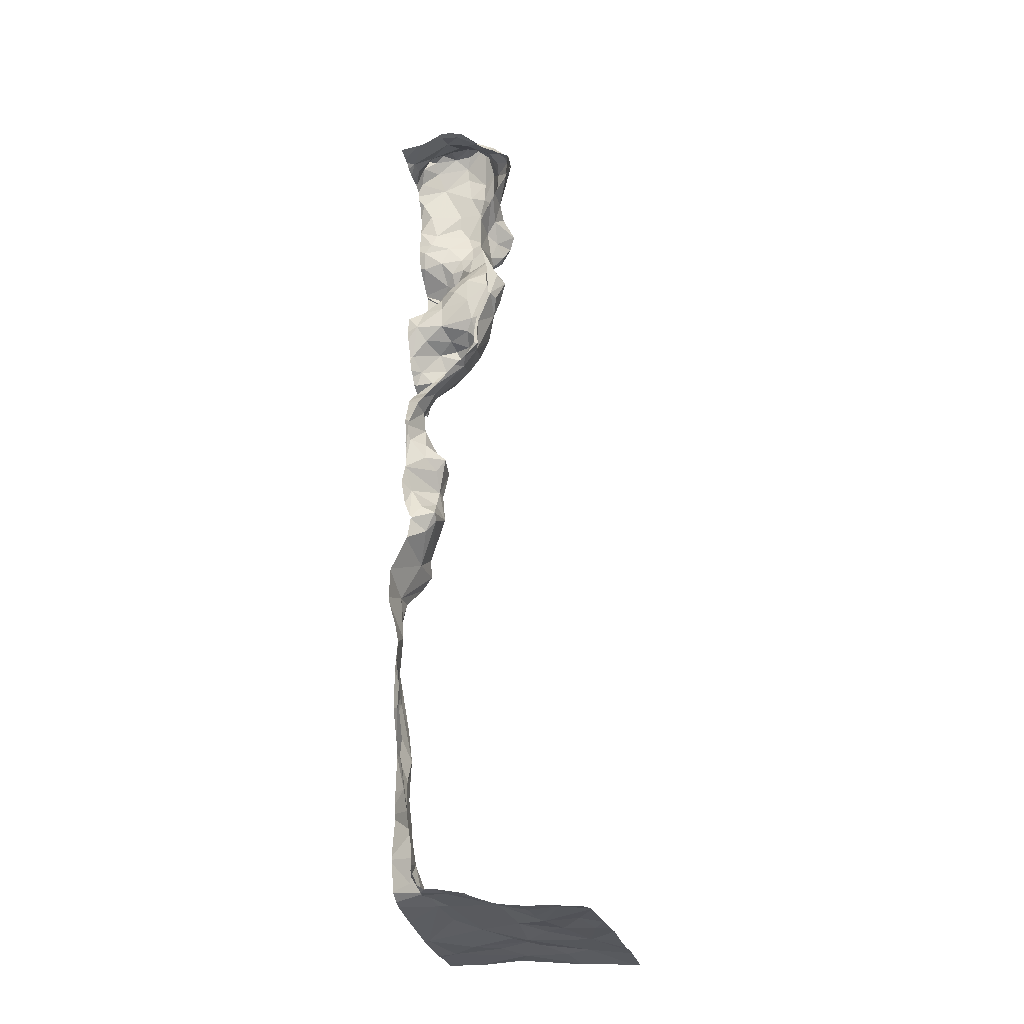
<metadata>
{"format":"obj","ext":"obj","renderer":"f3d","projection":"perspective","resolution":1024,"background":"white","views":[{"elev":-28.3,"azim":106.7,"up":"+Z"}]}
</metadata>
<code>
v -148.3 216.5 483.4
v -148.3 216.3 483.4
v -148.1 216.3 483.4
v -148.3 216 483.5
v -148.3 216 483.5
v -148.3 216.3 483.4
v -148.3 216 483.5
v -148.3 216.3 483.4
v -148.3 216.3 483.4
v -148.3 216.3 483.4
v -148.3 215.7 483.5
v -148.3 215.7 483.5
v -148.3 215.8 483.5
v -148.3 215.8 483.5
v -147.8 216.5 483.4
v -147.9 216.4 483.4
v -147.7 216.5 483.4
v -147.7 216.3 483.4
v -147.6 216.5 483.4
v -147.3 216.4 483.4
v -147.5 216.3 483.4
v -147.5 216.4 483.4
v -147.5 215.6 487.7
v -147.7 215.6 487
v -147.6 215.8 487
v -147.4 215.9 486.9
v -147.5 216 487.1
v -147.4 215.9 486.9
v -147.4 215.6 486.7
v -147.4 215.8 486.9
v -147.4 215.6 486.7
v -147.7 215.9 483.5
v -147.5 215.8 483.5
v -147.9 215.6 483.5
v -147.6 215.8 486.4
v -147.5 215.7 486.4
v -147.5 215.8 486.3
v -147.9 216 483.5
v -147.9 215.8 483.5
v -148.1 215.7 483.5
v -147.4 215.7 487.8
v -147.4 215.9 487.8
v -147.6 215.8 487.5
v -147.6 215.8 487.4
v -147.4 215.7 486.6
v -147.4 215.6 486.5
v -147.5 215.8 486.6
v -147.5 215.7 486.5
v -147.5 215.6 487.4
v -147.3 215.7 486
v -147.2 215.7 485.9
v -147.7 215.7 487
v -147.7 215.6 486.9
v -147.2 216.2 483.4
v -147.4 216.1 483.5
v -147.5 215.6 486.4
v -147.5 215.6 486.8
v -147.6 215.7 486.9
v -147.7 215.7 487
v -147.6 216 487.2
v -147.6 215.9 487.3
v -147.5 215.7 487.8
v -147.5 215.6 487.7
v -147.6 215.7 487.7
v -147.4 215.6 487.8
v -147.5 215.7 487.8
v -147.5 215.8 487.9
v -147.3 215.6 487.7
v -147.4 215.6 487.7
v -147.4 215.6 487.7
v -147.4 215.7 486.8
v -147.4 215.8 486.6
v -147.6 215.8 486.5
v -147.5 215.7 486.8
v -147.5 215.6 487.4
v -147.6 215.7 487.4
v -147.6 215.6 486.8
v -147.4 215.9 486.8
v -147.4 215.9 486.8
v -147.4 215.8 486.8
v -147.4 215.8 486.8
v -147.6 215.8 486.5
v -147.6 215.8 486.6
v -147.6 215.7 487.2
v -147.6 215.8 487.2
v -147.6 215.8 487.3
v -147.6 215.9 487.2
v -147.6 215.8 487.1
v -147.4 215.9 486.7
v -147.4 216 486.6
v -147.4 216.1 486.7
v -147.6 215.8 487.1
v -147.5 215.9 486.5
v -147.4 216 486.9
v -147.4 216 486.9
v -147.4 216.1 486.8
v -147.4 216.1 486.9
v -147.3 216.1 486.9
v -147.5 215.9 487.9
v -147.4 215.9 487.8
v -147.5 216 487.8
v -147.5 216 487.8
v -147.5 216 487.9
v -147.6 216 487.7
v -147.5 216 487.9
v -147.5 215.9 487.9
v -147.5 215.8 487.9
v -147.4 216 487.8
v -147.5 215.9 487.9
v -147.5 216 487.9
v -147.6 215.9 487.8
v -147.5 216.1 487.6
v -147.5 215.9 487.1
v -147.6 216 487.6
v -147.6 215.9 487.6
v -147.6 215.9 487.5
v -147.5 215.7 487.5
v -147.6 215.9 487.3
v -147.6 216 487.5
v -147.6 216 487.5
v -147.6 215.8 487.4
v -147.6 215.9 487.7
v -147.6 216 487.7
v -147.5 215.7 487.3
v -147.6 216 487.4
v -147.5 215.6 487.2
v -147.4 215.9 486.6
v -147.6 215.8 487
v -147.7 215.7 487
v -147.6 215.7 487.1
v -147.6 215.6 487.2
v -147.7 215.6 486.3
v -147.6 215.7 485.5
v -147.6 215.7 485.3
v -147.5 215.7 485.7
v -147.6 215.7 485.3
v -147.7 215.6 486.3
v -148 216.1 483.5
v -148 216.1 483.5
v -147.8 216.1 483.4
v -147.6 215.6 485.2
v -147.7 215.8 483.5
v -148.1 216.5 483.4
v -147.4 215.6 484.1
v -147.4 215.7 483.9
v -147.4 216.5 483.4
v -147.5 215.6 485.1
v -147.4 215.6 485
v -147.4 215.6 485
v -147.4 215.7 485.2
v -147.6 215.7 485.2
v -147.6 215.6 486.3
v -148.3 216.5 483.4
v -147.6 216.5 483.4
v -147.6 215.6 486.4
v -147.4 215.6 484.8
v -147.7 215.6 486.4
v -147.4 216.5 483.4
v -147.2 216.5 483.4
v -147.5 215.9 486.4
v -147.5 215.6 486.3
v -147.6 216.5 483.4
v -147.5 215.8 485.6
v -147.5 215.8 485.5
v -147.4 215.8 485.5
v -147.6 216.5 483.4
v -147.5 215.7 485.4
v -147.5 215.7 485.3
v -147.3 215.8 485.4
v -147.4 215.7 486.2
v -147.4 216.1 486.8
v -147.4 216 486.8
v -147.5 216 486.4
v -147.4 215.9 486.3
v -147.5 215.8 485.8
v -147.5 215.7 485.7
v -147.5 215.8 485.8
v -147.9 216.5 483.4
v -147.4 215.7 486
v -147.4 215.7 485.9
v -147.3 215.7 486
v -147.4 215.8 485.8
v -147.4 215.8 485.8
v -147.3 215.8 486.1
v -147.4 215.8 485.6
v -147.3 215.8 485.4
v -147.3 215.6 484.6
v -147.5 215.9 483.5
v -147.3 215.7 484.3
v -147.3 215.7 483.7
v -147.3 215.8 483.5
v -147.4 215.7 483.6
v -147.3 216.5 483.4
v -147.4 215.7 483.7
v -147.3 215.7 483.8
v -147.3 215.6 484.7
v -147.4 215.8 483.6
v -147.6 216.1 483.5
v -147.6 215.7 485.5
v -148 215.9 483.5
v -147.7 216.2 483.4
v -147.4 215.8 483.5
v -147.3 215.9 483.5
v -147.4 215.7 487.8
v -147.4 216.1 487.6
v -147.5 216.1 487.5
v -147.4 216 487.4
v -147.5 215.6 487.6
v -148 216.5 483.4
v -147.4 216.1 487.6
v -147.4 216.1 487.7
v -147.5 216 487.4
v -147.3 216.1 487.4
v -147.3 216.2 487.5
v -147.3 216.2 487.5
v -147.3 216.2 487.6
v -147.3 216.1 487.7
v -147.5 216 487.3
v -147.4 216.1 487
v -147.5 216.1 487
v -147.4 216.1 487
v -147.5 216.1 487.1
v -147.4 216 486.5
v -147.3 216.1 486.7
v -147.5 216.1 487.1
v -147.5 216.1 487.2
v -147.4 216.1 487.1
v -147.5 216 487.3
v -147.4 216.1 487
v -147.4 216.1 487.3
v -147.3 216.1 487.2
v -147.4 216.1 487.3
v -147.5 216.2 487.2
v -147.3 216.1 487.3
v -147.2 216.2 487.5
v -147.4 215.6 487.7
v -147.3 216.2 487.6
v -147.3 215.6 487.7
v -147.3 216 487.7
v -147.4 216 487.7
v -147.2 216.1 487.6
v -147.4 215.6 487.7
v -147.5 215.6 487.6
v -147.5 215.6 487.4
v -147.2 216 487.7
v -147.5 215.6 487.6
v -147.5 215.6 487.6
v -147.4 215.6 486.5
v -147.3 216.1 486.9
v -147.3 216.1 487.1
v -147.3 216 486.3
v -147.3 216 486.4
v -147.2 216.1 486.7
v -147.2 216 486.5
v -147.3 216.1 486.6
v -147.3 216.1 486.8
v -147.7 215.6 486.9
v -147.5 215.6 485.1
v -147.3 216.2 486.8
v -147.3 216.1 486.7
v -147.4 216 486.4
v -147.6 215.6 485.1
v -147.7 215.6 486.9
v -147.2 216 486.3
v -147.3 215.8 486.1
v -147.5 215.6 485.9
v -148.1 215.6 483.5
v -147.5 215.6 486.4
v -147.4 215.7 487.8
v -147.2 215.9 487.8
v -147.3 215.8 487.8
v -147.4 215.6 486
v -147.2 215.8 487.8
v -147.5 215.6 485.8
v -147.3 215.9 487.8
v -147.7 216.5 483.4
v -147.2 216.5 483.4
v -147.5 215.6 485.9
v -147.3 215.8 485.3
v -147.4 215.8 485.5
v -147.2 215.8 485.5
v -147.4 215.7 483.9
v -147.6 215.6 486.8
v -147.6 215.6 485.3
v -147.3 215.7 485.6
v -147.2 216 486.4
v -147.4 215.6 485.9
v -147.6 215.6 485.3
v -147.3 215.7 485.8
v -147.3 215.8 485.8
v -147.5 215.7 487.9
v -148.3 215.6 483.5
v -147.5 215.6 486.4
v -148.2 215.6 483.5
v -147.6 215.6 486.8
v -147.2 216 486.4
v -147.6 216.5 483.4
v -147.4 215.6 484.5
v -147.3 215.7 484.5
v -147.7 215.6 487
v -147.5 215.6 486.4
v -147.4 215.6 487.7
v -147.4 215.6 484
v -147.3 215.7 484.2
v -147.3 215.7 484.1
v -147.2 215.7 484.1
v -147.3 215.7 484.1
v -147.2 215.7 483.9
v -147.5 215.6 486.8
v -147.4 215.6 486.7
v -147.3 216.5 483.4
v -147.9 215.6 483.5
v -147.9 215.6 483.5
v -147.2 215.8 483.5
v -147.2 215.8 483.5
v -147.2 215.8 483.6
v -147.6 215.6 485.5
v -147.4 215.6 486.7
v -148.1 215.6 483.5
v -147.7 215.6 486.3
v -147.6 215.6 485.5
v -147.2 215.7 484.4
v -147.3 215.8 485.7
v -147.4 215.6 484
v -147.4 215.6 486.5
v -147.7 215.6 486.3
v -147.4 215.6 486.6
v -147.3 216 483.5
v -147.4 215.6 486.6
v -148.1 216.2 483.4
v -147.3 216.3 483.4
v -147.4 216.3 483.4
v -148.1 216 483.4
v -148.1 216.5 483.4
v -147.2 216.5 483.4
v -147.2 216.4 483.4
v -147.2 216.2 487.5
v -147.2 216.2 487.5
v -147.2 215.7 485.9
v -147.2 215.7 485.9
v -147.2 215.7 485.9
v -147.2 215.7 485.8
v -147.2 215.7 483.9
v -147.2 215.7 483.9
v -147.2 216.2 483.4
v -147.2 216.1 483.4
v -147.2 215.6 485.1
v -147.2 215.6 485.1
v -147.2 215.8 486.1
v -147.2 215.8 486.1
v -147.2 215.9 487.8
v -147.2 215.9 487.7
v -147.2 216.2 487.4
v -147.2 216.2 487.4
v -147.2 216.1 487.1
v -147.2 216.1 487.3
v -147.2 216.1 487.3
v -147.2 216.1 487.3
v -147.2 216.2 487.5
v -147.2 216.2 487.5
v -147.2 216.1 487.6
v -147.2 216.1 487.6
v -147.2 216 487.7
v -147.2 216.1 487.6
v -147.2 216 487.7
v -147.2 216.1 487
v -147.2 216.1 487
v -147.2 216.1 486.9
v -147.2 216.1 487
v -147.2 216.1 487
v -147.2 216 486.5
v -147.2 216 486.4
v -147.2 216 486.5
v -147.2 216.1 486.7
v -147.2 216.1 486.8
v -147.2 216.1 486.7
v -147.2 216 486.4
v -147.2 216 486.4
v -147.2 216 486.3
v -147.2 216 486.3
v -147.2 215.9 486.2
v -147.2 216 486.5
v -147.2 215.9 487.8
v -147.2 215.8 487.8
v -147.2 216 487.7
v -147.2 215.7 487.7
v -147.2 215.8 487.8
v -147.2 215.7 485.4
v -147.2 215.7 485.4
v -147.2 215.7 485.5
v -147.2 215.7 485.4
v -147.2 215.7 485.4
v -147.2 215.7 485.3
v -147.2 215.7 485.3
v -147.2 215.7 485.6
v -147.2 215.7 485.7
v -147.2 215.7 486
v -147.2 215.7 485.7
v -147.2 215.7 485.7
v -147.2 215.7 485.7
v -147.2 215.7 484.5
v -147.2 215.7 484.5
v -147.2 215.7 484.7
v -147.2 215.7 484.8
v -147.2 215.6 485
v -147.2 215.6 484.9
v -147.2 215.7 485.2
v -147.2 215.7 484.4
v -147.2 215.7 484.2
v -147.2 215.7 483.9
v -147.2 215.8 483.8
v -147.2 215.9 483.5
v -147.2 215.9 483.5
v -147.2 216 483.5
v -147.2 215.8 483.5
v -147.2 215.8 483.5
v -147.2 215.8 483.5
v -147.2 215.8 483.6
v -147.2 215.7 484
v -147.2 215.7 484.2
v -147.2 215.7 484.1
v -147.2 215.7 484.6
v -147.2 215.7 484.4
v -147.2 215.8 483.6
v -147.2 215.8 483.6
v -147.2 215.8 483.7
v -147.2 216 483.5
v -147.2 216 483.5
v -147.2 215.7 484.6
v -147.2 216.3 483.4
v -147.2 215.7 485.7
v -147.2 215.7 487.7
v -148.2 216.5 483.4
v -147.4 215.6 486.7
v -147.6 215.6 487.5
v -147.6 215.6 487.5
v -147.7 215.6 487
v -147.7 215.6 487.1
v -147.7 215.6 487.1
v -147.6 215.6 487.2
v -147.5 215.6 487.2
v -147.6 215.6 487.1
v -147.5 215.6 487.3
v -147.5 215.6 487.3
v -147.6 215.6 486.8
v -147.7 215.6 486.3
v -147.7 215.6 486.3
v -147.6 215.6 486.3
v -147.7 215.6 486.3
v -147.6 215.6 485.6
v -147.6 215.6 485.3
v -147.5 215.6 485.6
v -147.9 215.6 483.5
v -147.7 215.6 483.5
v -147.7 215.6 486.4
v -147.8 215.6 486.4
v -147.6 215.6 485.2
v -147.6 215.6 485.2
v -147.4 215.6 484.2
v -147.4 215.6 484.1
v -147.4 215.6 483.7
v -147.4 215.6 483.7
v -147.4 215.6 483.9
v -147.4 215.6 483.8
v -147.4 215.6 484.3
v -147.4 215.6 484.3
v -147.4 215.6 484.6
v -147.4 215.6 484.7
v -147.4 215.6 484.8
v -147.4 215.6 484.7
v -147.5 215.6 485.1
v -147.4 215.6 484.9
v -147.5 215.6 484.9
v -147.6 215.6 486.3
v -147.6 215.6 486.3
v -147.6 215.6 486.3
v -147.4 215.6 484.9
v -147.5 215.6 486.3
v -147.5 215.6 486.3
v -147.4 215.6 486.1
v -147.4 215.6 486
v -147.5 215.6 486.4
v -147.5 215.6 486.2
v -147.5 215.6 486.2
v -147.4 215.6 486.1
v -147.4 215.6 484.7
v -147.4 215.6 484.3
v -147.6 215.6 486.4
v -147.7 215.6 486.4
v -147.4 215.6 483.6
v -147.5 215.6 487.6
v -147.3 215.6 487.7
v -147.5 215.6 486.3
v -147.4 215.6 484.5
v -147.4 215.6 484.5
v -147.4 215.6 483.6
v -147.5 215.6 483.6
v -147.5 215.6 483.5
v -148.3 215.6 483.5
v -147.3 215.6 487.7
v -147.3 215.6 487.7
v -147.2 215.6 487.7
v -147.2 215.6 487.7
f 433 3 334
f 5 7 6
f 6 10 8
f 2 10 3
f 12 14 13
f 8 10 9
f 9 10 2
f 13 14 4
f 4 7 5
f 11 14 12
f 16 17 276
f 18 22 17
f 18 17 16
f 21 20 311
f 22 21 146
f 276 19 162
f 297 22 158
f 193 335 159
f 17 22 19
f 334 16 143
f 62 66 67
f 30 25 26
f 25 113 26
f 28 26 27
f 27 220 28
f 118 60 61
f 78 79 28
f 58 30 74
f 75 76 124
f 29 45 46
f 31 29 329
f 121 61 86
f 30 26 79
f 58 59 25
f 29 31 71
f 33 188 32
f 32 142 33
f 313 40 319
f 324 145 303
f 46 56 301
f 35 36 73
f 37 36 35
f 161 36 37
f 288 134 284
f 39 32 38
f 38 139 39
f 34 39 40
f 42 107 41
f 271 42 41
f 112 101 211
f 43 44 76
f 44 43 121
f 233 230 231
f 459 144 460
f 45 48 46
f 72 47 45
f 47 48 45
f 179 180 287
f 278 135 274
f 278 180 175
f 50 51 289
f 339 181 340
f 51 50 339
f 300 53 263
f 458 141 262
f 328 54 55
f 141 147 258
f 28 94 95
f 2 3 1
f 3 10 330
f 54 331 55
f 20 332 331
f 457 136 141
f 148 150 347
f 200 40 39
f 40 14 294
f 80 71 74
f 59 58 53
f 77 53 58
f 235 214 215
f 265 251 349
f 239 270 351
f 87 61 60
f 41 204 269
f 63 65 62
f 246 64 247
f 62 64 63
f 65 66 62
f 204 107 291
f 247 208 243
f 66 291 67
f 70 65 69
f 67 111 62
f 242 70 236
f 236 69 302
f 29 71 81
f 72 127 47
f 48 82 73
f 48 73 56
f 74 71 309
f 117 76 75
f 74 77 58
f 172 78 95
f 79 78 81
f 80 81 71
f 48 47 83
f 85 88 84
f 48 83 82
f 72 81 78
f 130 131 84
f 85 84 86
f 86 61 85
f 87 85 61
f 47 93 83
f 88 85 92
f 90 127 89
f 90 89 91
f 171 91 89
f 85 87 92
f 80 79 81
f 93 82 83
f 97 95 94
f 86 84 126
f 96 171 95
f 98 96 95
f 97 98 95
f 108 42 275
f 100 103 99
f 99 106 100
f 108 240 101
f 103 101 102
f 101 104 102
f 103 102 105
f 105 102 104
f 67 107 106
f 109 67 106
f 42 106 107
f 108 100 42
f 109 110 111
f 110 109 106
f 111 67 109
f 110 99 103
f 69 63 246
f 63 69 65
f 62 111 64
f 112 104 101
f 104 112 119
f 26 113 27
f 64 122 115
f 123 114 115
f 114 116 115
f 43 64 115
f 43 115 116
f 70 41 65
f 68 41 70
f 309 31 434
f 116 114 119
f 106 99 110
f 104 123 110
f 117 64 43
f 117 75 49
f 208 117 435
f 121 116 118
f 116 120 118
f 119 120 116
f 118 61 121
f 110 105 104
f 86 76 121
f 111 122 64
f 111 110 123
f 124 76 86
f 120 125 118
f 27 87 60
f 88 92 128
f 120 212 125
f 60 118 228
f 113 87 27
f 79 26 28
f 126 124 86
f 82 93 90
f 117 43 76
f 127 90 93
f 129 52 437
f 128 25 59
f 79 80 30
f 128 59 129
f 128 129 130
f 52 129 59
f 130 129 438
f 43 116 121
f 84 88 130
f 126 131 440
f 113 128 92
f 244 124 444
f 53 77 283
f 327 46 248
f 128 130 88
f 77 74 57
f 113 92 87
f 115 122 123
f 124 126 443
f 131 130 439
f 84 131 126
f 137 152 448
f 135 133 317
f 25 30 58
f 284 136 451
f 133 167 134
f 33 34 453
f 293 56 36
f 221 219 220
f 320 137 449
f 39 34 32
f 140 138 38
f 138 139 38
f 32 140 38
f 457 141 458
f 136 151 141
f 142 32 34
f 333 7 14
f 137 157 155
f 144 307 145
f 461 192 462
f 298 189 465
f 182 183 289
f 148 147 141
f 147 149 472
f 148 149 147
f 150 148 151
f 141 151 148
f 187 299 298
f 46 48 56
f 137 155 152
f 149 148 156
f 149 156 469
f 157 132 447
f 137 132 157
f 82 160 73
f 73 160 35
f 293 152 476
f 47 127 93
f 483 170 484
f 176 135 175
f 177 175 183
f 479 37 483
f 168 167 165
f 163 164 176
f 165 164 163
f 185 165 163
f 164 165 167
f 165 169 168
f 168 169 150
f 172 95 171
f 160 173 174
f 261 174 173
f 29 81 72
f 175 177 176
f 177 163 176
f 170 179 480
f 170 184 179
f 179 50 180
f 181 50 179
f 161 152 36
f 164 133 176
f 177 183 182
f 56 73 36
f 184 181 179
f 223 90 91
f 151 168 150
f 163 177 185
f 177 182 185
f 186 169 165
f 165 280 186
f 196 187 468
f 305 307 304
f 188 33 197
f 191 197 190
f 194 195 190
f 465 307 487
f 33 142 34
f 151 136 134
f 188 202 203
f 190 316 191
f 475 155 488
f 282 195 194
f 187 196 156
f 194 190 197
f 182 323 185
f 198 201 140
f 32 198 140
f 199 164 167
f 199 167 133
f 199 133 164
f 7 10 6
f 18 198 21
f 55 332 21
f 21 22 18
f 139 200 39
f 18 201 198
f 202 191 203
f 103 100 108
f 42 100 106
f 107 204 41
f 269 66 65
f 108 101 103
f 207 212 119
f 210 205 112
f 205 206 112
f 112 206 119
f 119 206 207
f 112 211 210
f 207 218 212
f 214 213 205
f 205 213 207
f 215 214 205
f 213 232 207
f 217 216 210
f 205 210 215
f 216 215 210
f 210 211 217
f 212 218 125
f 233 222 226
f 121 76 44
f 207 206 205
f 219 229 97
f 219 97 94
f 220 225 222
f 220 222 221
f 28 220 94
f 174 37 160
f 160 82 173
f 261 223 252
f 255 223 91
f 171 96 224
f 259 224 96
f 218 228 125
f 72 78 89
f 221 222 227
f 27 226 225
f 225 226 222
f 221 227 229
f 60 228 226
f 229 227 250
f 231 230 234
f 219 221 229
f 118 125 228
f 104 119 114
f 207 232 230
f 231 227 233
f 234 214 353
f 234 232 214
f 211 240 217
f 232 213 214
f 214 235 337
f 233 227 222
f 234 230 232
f 231 234 357
f 216 241 237
f 123 122 111
f 215 237 235
f 235 237 359
f 456 157 447
f 241 217 239
f 217 240 239
f 245 241 239
f 123 104 114
f 215 216 237
f 362 245 363
f 455 157 456
f 249 97 366
f 256 249 367
f 253 254 255
f 229 250 369
f 264 251 252
f 251 174 252
f 252 296 286
f 296 254 371
f 373 253 374
f 255 260 253
f 259 256 253
f 253 256 375
f 366 229 370
f 224 91 171
f 454 33 453
f 253 260 259
f 174 261 252
f 453 34 312
f 90 223 173
f 72 89 127
f 29 72 45
f 223 255 252
f 255 254 252
f 173 223 261
f 251 264 379
f 265 184 251
f 174 251 184
f 184 265 181
f 269 65 41
f 90 173 82
f 78 172 89
f 97 249 98
f 113 25 128
f 216 217 241
f 226 228 233
f 271 273 270
f 270 275 271
f 361 241 364
f 452 135 450
f 383 273 384
f 245 239 352
f 271 41 68
f 273 68 386
f 239 275 270
f 451 136 457
f 474 161 493
f 150 169 279
f 175 135 278
f 174 184 37
f 388 281 389
f 186 279 169
f 281 186 280
f 285 281 280
f 282 194 461
f 389 285 391
f 185 285 280
f 286 264 252
f 450 135 317
f 279 186 388
f 150 279 393
f 188 203 55
f 184 170 37
f 289 51 290
f 287 278 266
f 289 290 182
f 67 291 107
f 449 137 448
f 64 117 208
f 448 152 474
f 224 260 255
f 290 51 398
f 268 293 482
f 396 185 400
f 256 259 249
f 447 132 446
f 264 286 377
f 181 265 350
f 446 132 326
f 286 296 372
f 172 171 89
f 494 298 495
f 490 197 496
f 197 192 194
f 305 306 308
f 298 299 189
f 322 299 401
f 156 148 405
f 134 167 168
f 445 77 57
f 306 305 304
f 307 305 145
f 304 322 408
f 444 124 443
f 308 282 305
f 308 195 282
f 195 308 343
f 328 203 412
f 413 314 415
f 415 315 416
f 314 191 315
f 191 316 315
f 165 185 280
f 443 126 441
f 442 131 439
f 304 189 322
f 182 290 323
f 187 156 403
f 441 126 440
f 419 306 421
f 424 190 425
f 440 131 442
f 175 180 183
f 95 78 28
f 220 27 225
f 250 227 231
f 233 218 230
f 346 328 428
f 134 168 151
f 218 207 230
f 10 333 330
f 333 200 139
f 55 198 32
f 3 330 138
f 140 3 138
f 139 138 330
f 299 322 189
f 203 328 55
f 155 157 455
f 331 332 55
f 7 333 10
f 16 201 18
f 16 3 140
f 333 139 330
f 21 332 20
f 439 130 438
f 152 293 36
f 299 187 422
f 336 331 430
f 418 316 424
f 203 191 314
f 191 202 197
f 202 188 197
f 14 7 4
f 140 201 16
f 190 195 411
f 220 219 94
f 40 333 14
f 30 80 74
f 307 144 459
f 497 33 498
f 189 304 307
f 323 290 399
f 470 196 486
f 292 11 499
f 438 129 437
f 224 259 260
f 240 211 101
f 204 291 66
f 204 66 269
f 356 231 358
f 239 240 275
f 120 119 212
f 432 386 500
f 27 60 226
f 53 52 59
f 135 176 133
f 303 282 463
f 40 200 333
f 37 35 160
f 273 271 68
f 42 271 275
f 240 108 275
f 400 323 431
f 254 296 252
f 103 105 110
f 331 54 345
f 55 32 188
f 21 198 55
f 282 145 305
f 306 304 409
f 50 289 183
f 259 96 98
f 98 249 259
f 228 218 233
f 91 224 255
f 437 52 24
f 183 180 50
f 335 20 336
f 336 20 331
f 337 235 338
f 436 208 435
f 338 235 360
f 339 50 181
f 435 117 49
f 434 31 318
f 340 181 397
f 341 51 339
f 342 51 341
f 343 308 344
f 23 69 246
f 244 75 124
f 344 308 410
f 345 54 346
f 346 54 328
f 49 75 244
f 347 150 407
f 348 148 347
f 57 74 309
f 349 251 381
f 350 265 349
f 309 71 31
f 351 270 383
f 352 239 351
f 302 69 23
f 353 214 337
f 354 234 353
f 236 70 69
f 355 250 356
f 243 208 491
f 356 250 231
f 357 234 354
f 358 231 357
f 242 68 70
f 359 237 361
f 360 235 359
f 238 68 242
f 361 237 241
f 362 241 245
f 247 64 208
f 363 245 365
f 364 241 362
f 246 63 64
f 365 245 385
f 268 56 293
f 366 97 229
f 367 249 366
f 368 256 367
f 248 46 325
f 369 250 355
f 370 229 369
f 267 40 294
f 371 254 382
f 372 296 371
f 373 254 253
f 262 141 258
f 258 147 471
f 374 253 376
f 375 256 368
f 376 253 375
f 257 53 283
f 377 286 378
f 263 53 257
f 378 286 372
f 379 264 380
f 380 264 377
f 381 251 379
f 266 278 274
f 382 254 373
f 274 135 452
f 383 270 273
f 384 273 387
f 385 245 352
f 272 179 287
f 287 180 278
f 386 68 492
f 387 273 386
f 388 186 281
f 284 134 136
f 389 281 285
f 390 285 395
f 391 285 390
f 288 133 134
f 295 77 445
f 392 279 388
f 393 279 392
f 394 150 393
f 395 285 396
f 283 77 295
f 396 285 185
f 325 46 301
f 397 181 350
f 301 56 268
f 398 51 342
f 399 290 398
f 303 145 282
f 400 185 323
f 401 299 429
f 402 322 401
f 403 156 404
f 324 144 145
f 319 40 267
f 404 156 406
f 405 148 348
f 406 156 405
f 312 34 313
f 407 150 394
f 313 34 40
f 408 322 423
f 409 304 408
f 410 308 419
f 411 195 343
f 317 133 321
f 412 203 413
f 321 133 288
f 413 203 314
f 414 328 412
f 320 132 137
f 415 314 315
f 416 315 417
f 417 315 418
f 326 132 320
f 418 315 316
f 318 31 310
f 419 308 306
f 420 306 409
f 421 306 420
f 310 31 329
f 422 187 403
f 327 29 46
f 423 322 402
f 424 316 190
f 329 29 327
f 425 190 426
f 300 52 53
f 426 190 411
f 427 328 414
f 428 328 427
f 429 299 422
f 24 52 300
f 430 331 345
f 431 323 399
f 294 14 292
f 292 14 11
f 460 144 324
f 461 194 192
f 462 192 490
f 463 282 464
f 464 282 461
f 465 189 307
f 466 298 465
f 467 187 494
f 468 187 467
f 469 156 470
f 159 335 277
f 470 156 196
f 471 147 473
f 153 1 433
f 472 149 477
f 473 147 472
f 162 19 154
f 474 152 161
f 475 152 155
f 476 152 475
f 158 22 146
f 477 149 469
f 478 161 479
f 146 21 311
f 479 161 37
f 480 179 481
f 143 16 209
f 481 179 272
f 482 293 476
f 154 19 166
f 483 37 170
f 178 16 15
f 484 170 485
f 485 170 480
f 486 196 468
f 209 16 178
f 487 307 459
f 166 19 297
f 488 155 489
f 297 19 22
f 489 155 455
f 490 192 197
f 193 20 335
f 491 208 436
f 492 68 238
f 493 161 478
f 311 20 193
f 494 187 298
f 495 298 466
f 15 16 276
f 496 197 497
f 276 17 19
f 497 197 33
f 498 33 454
f 334 3 16
f 500 386 492
f 501 432 500
f 433 1 3
f 502 432 501
f 503 432 502

</code>
